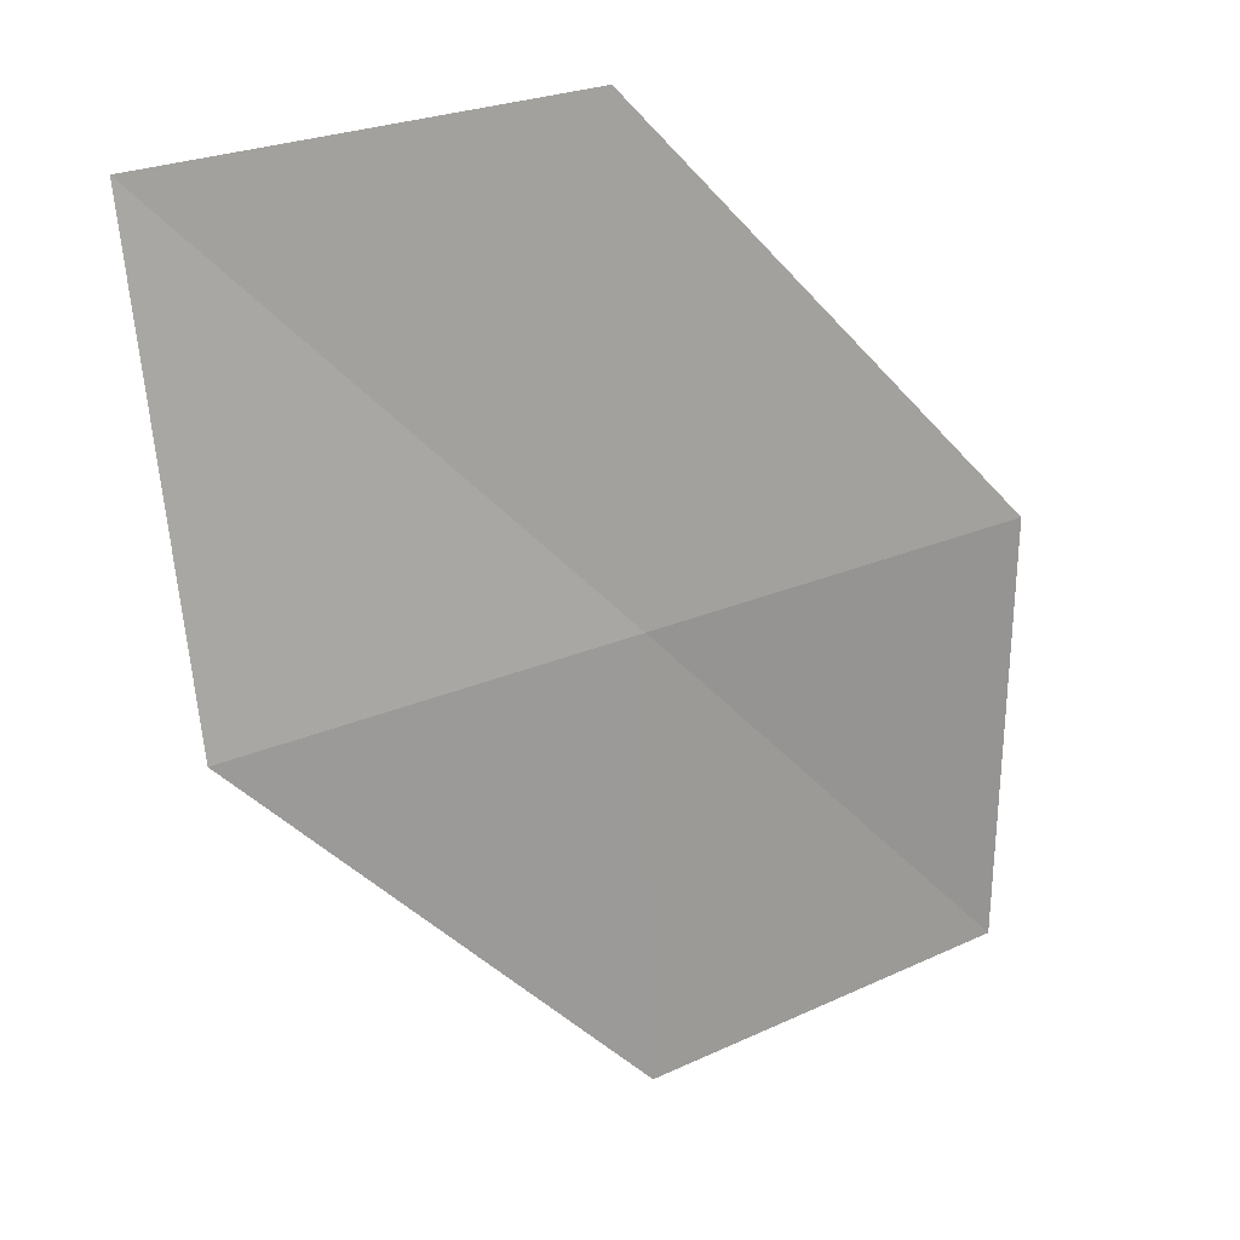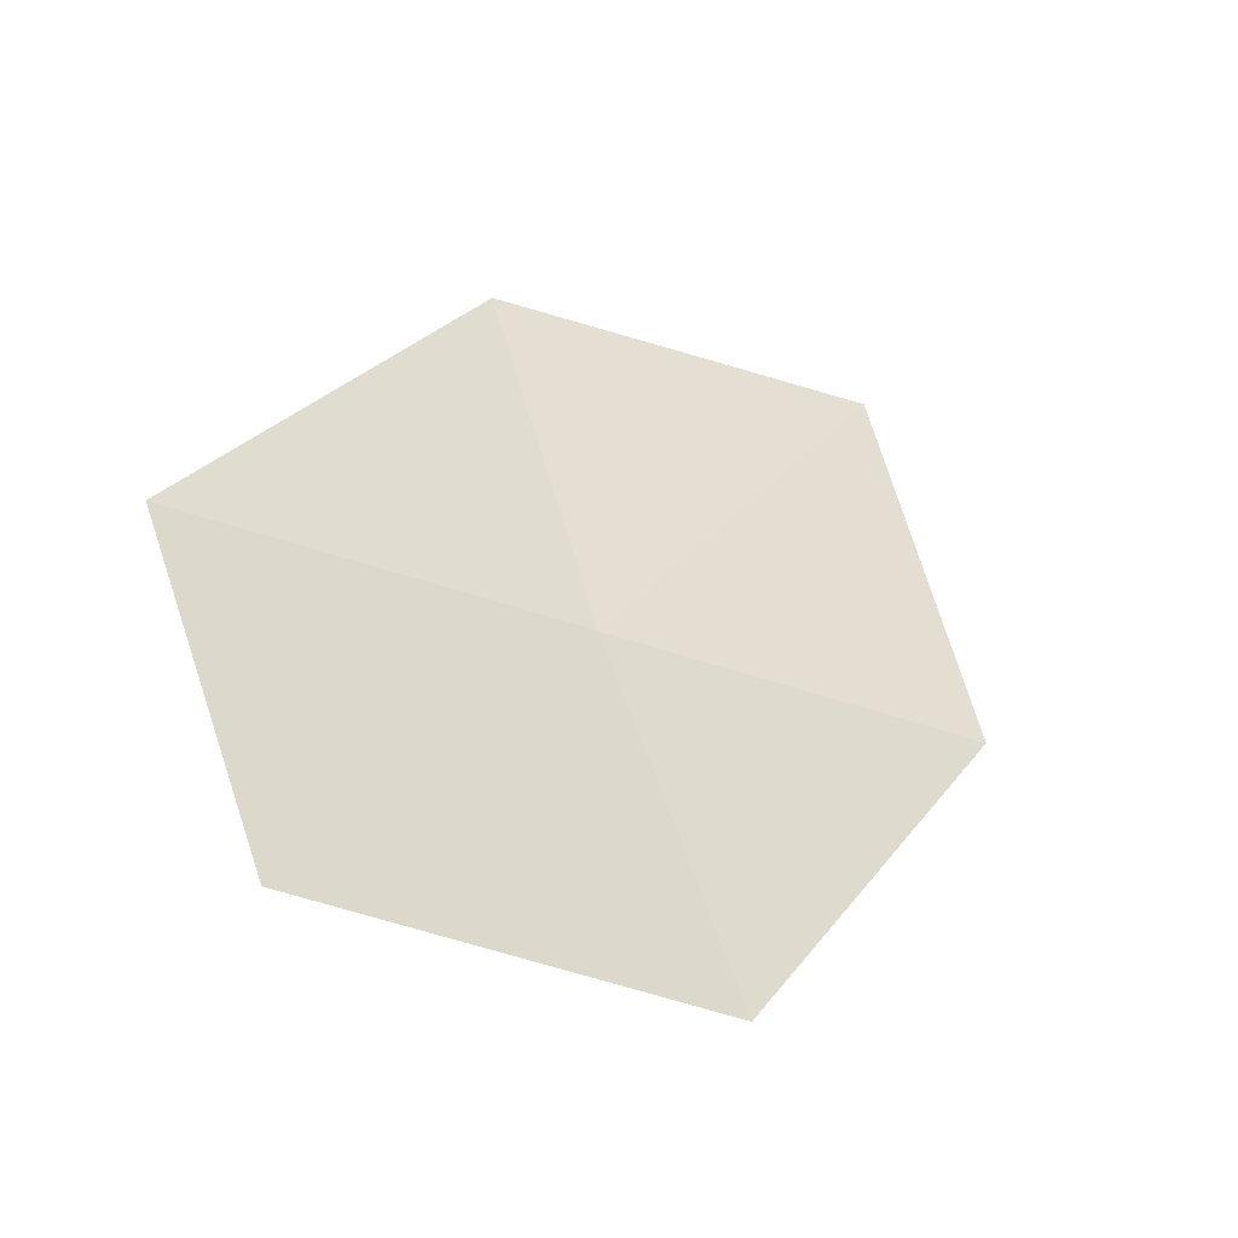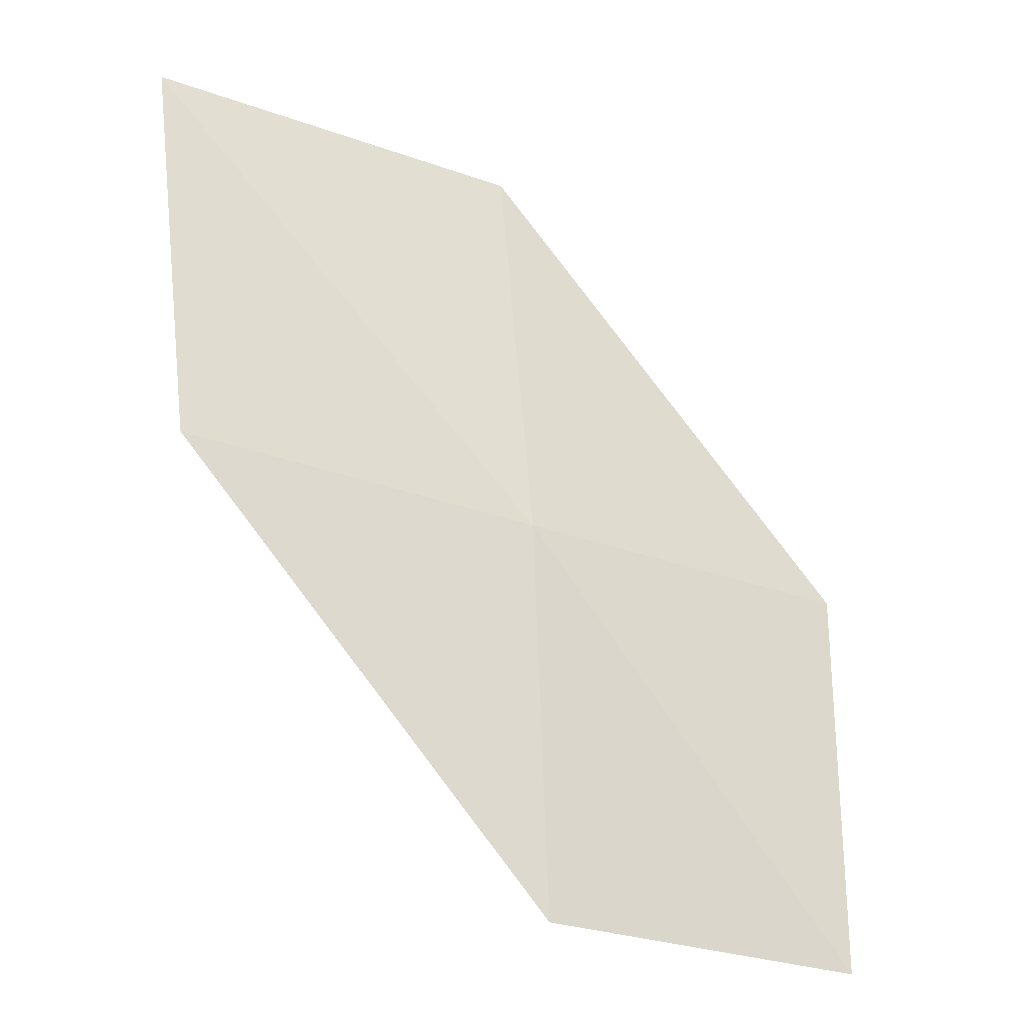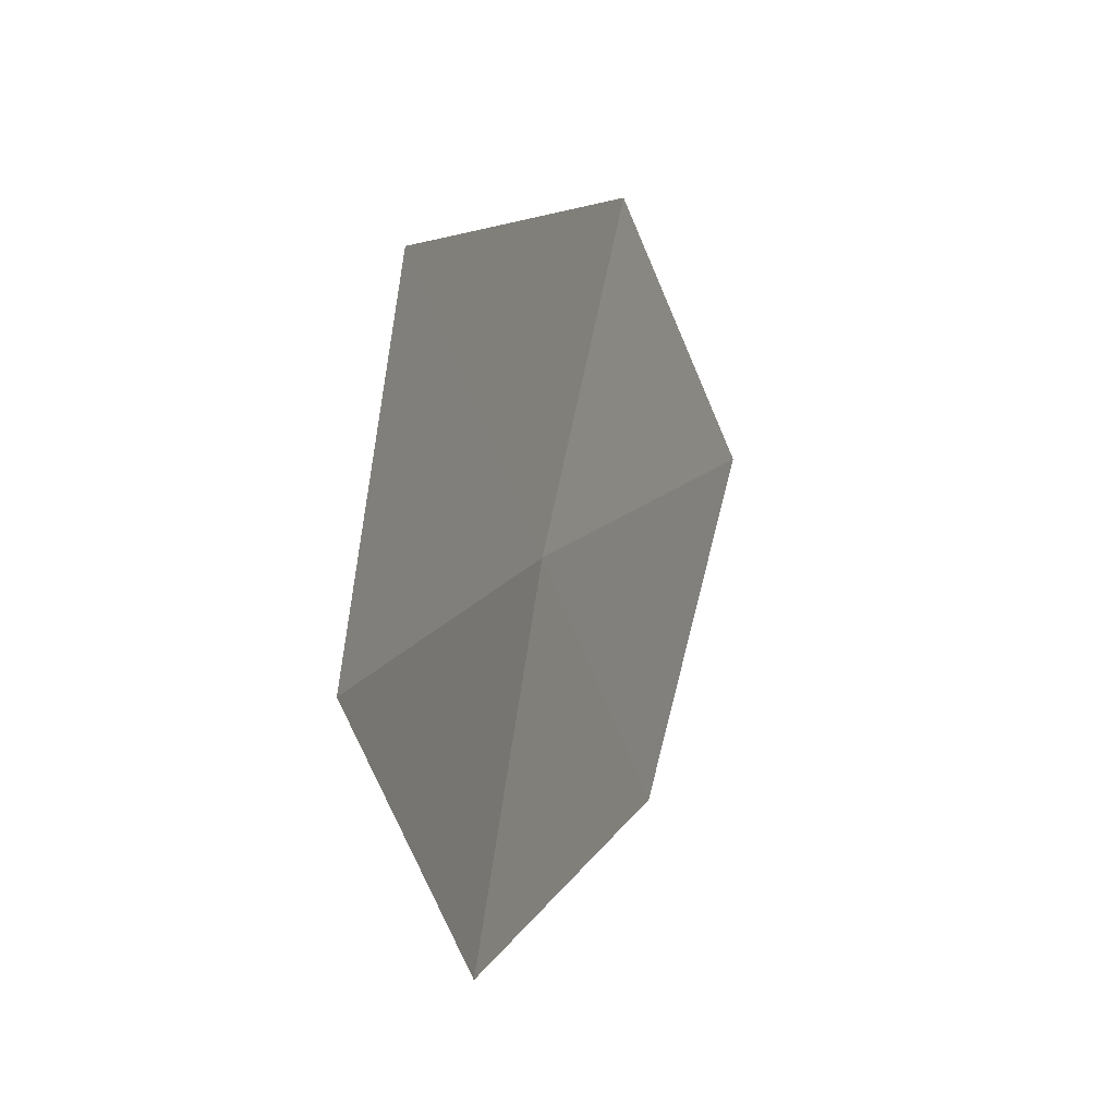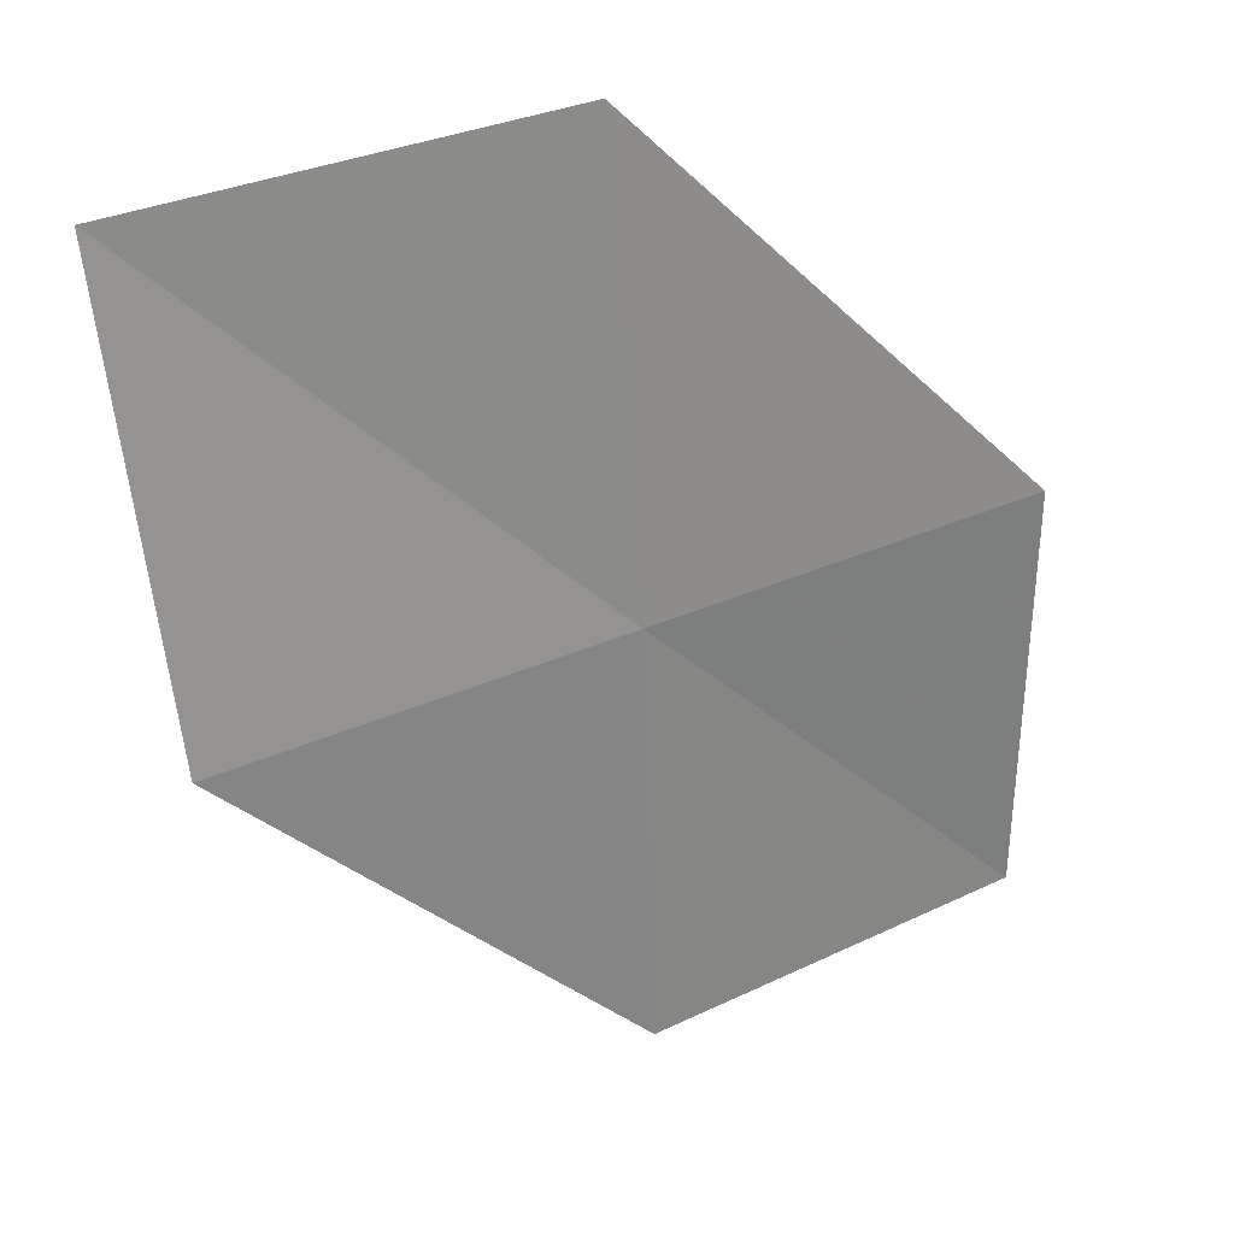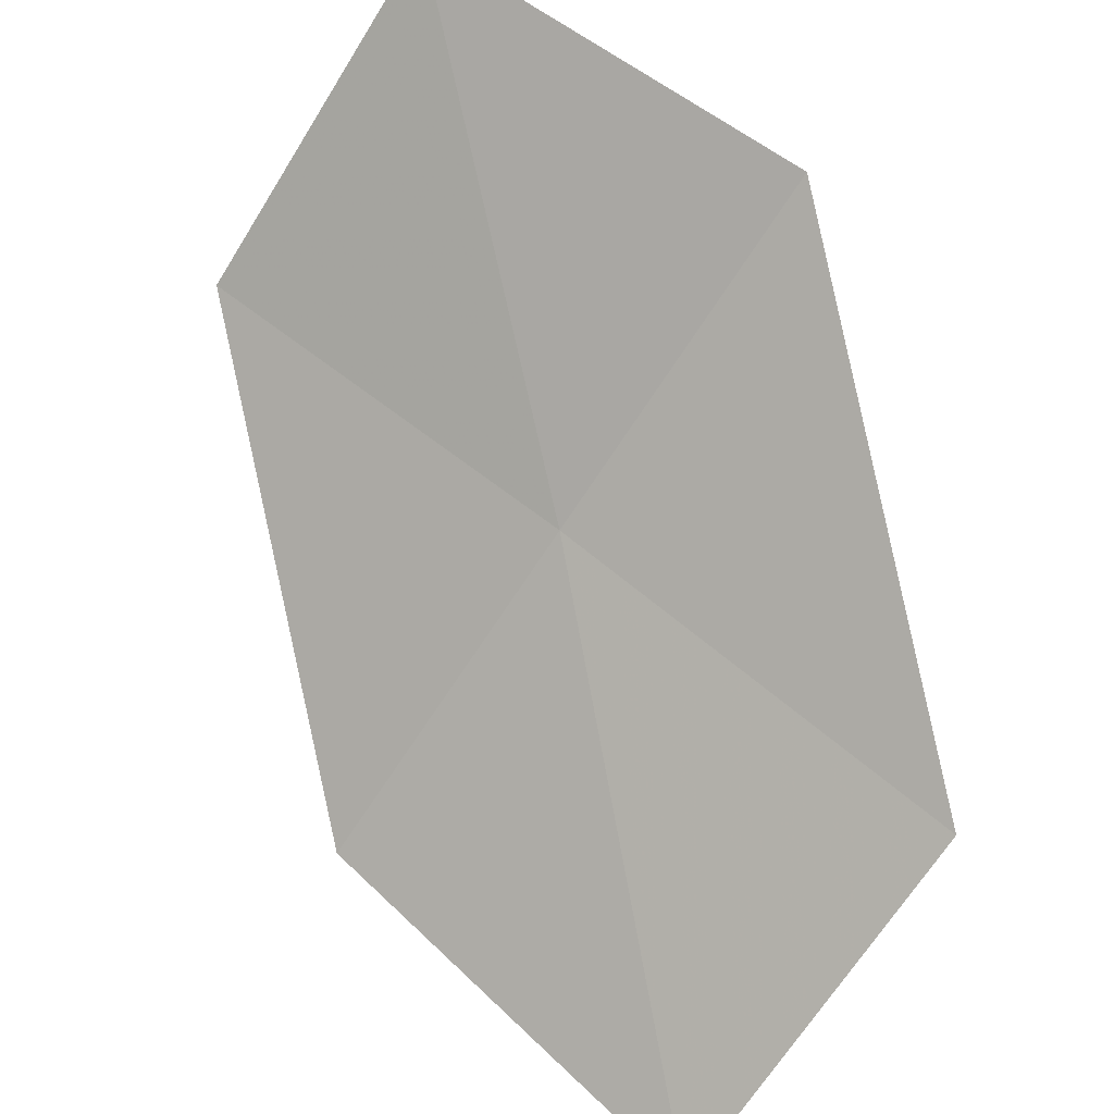
<metadata>
{"format":"obj","ext":"obj","renderer":"f3d","projection":"perspective","resolution":1024,"background":"white","views":[{"elev":30.2,"azim":-4.3,"up":"+Z"},{"elev":32.3,"azim":164.2,"up":"+Y"},{"elev":-22.6,"azim":-8.2,"up":"+Z"},{"elev":-40.9,"azim":132.6,"up":"+Z"},{"elev":-50.3,"azim":1.3,"up":"+Y"},{"elev":78.8,"azim":-52.6,"up":"+Y"}]}
</metadata>
<code>
v -8.798 -0.2524 73.32
v -8.961 0.4646 76.82
v -11.91 -0.8384 76.82
v -11.58 -1.653 73.32
v -6.121 0.6956 70.04
v -6.02 1.15 73.32
v -8.776 -0.8144 70.04
f 1 3 2
f 1 4 3
f 1 6 5
f 1 5 7
f 1 7 4
f 1 2 6

</code>
